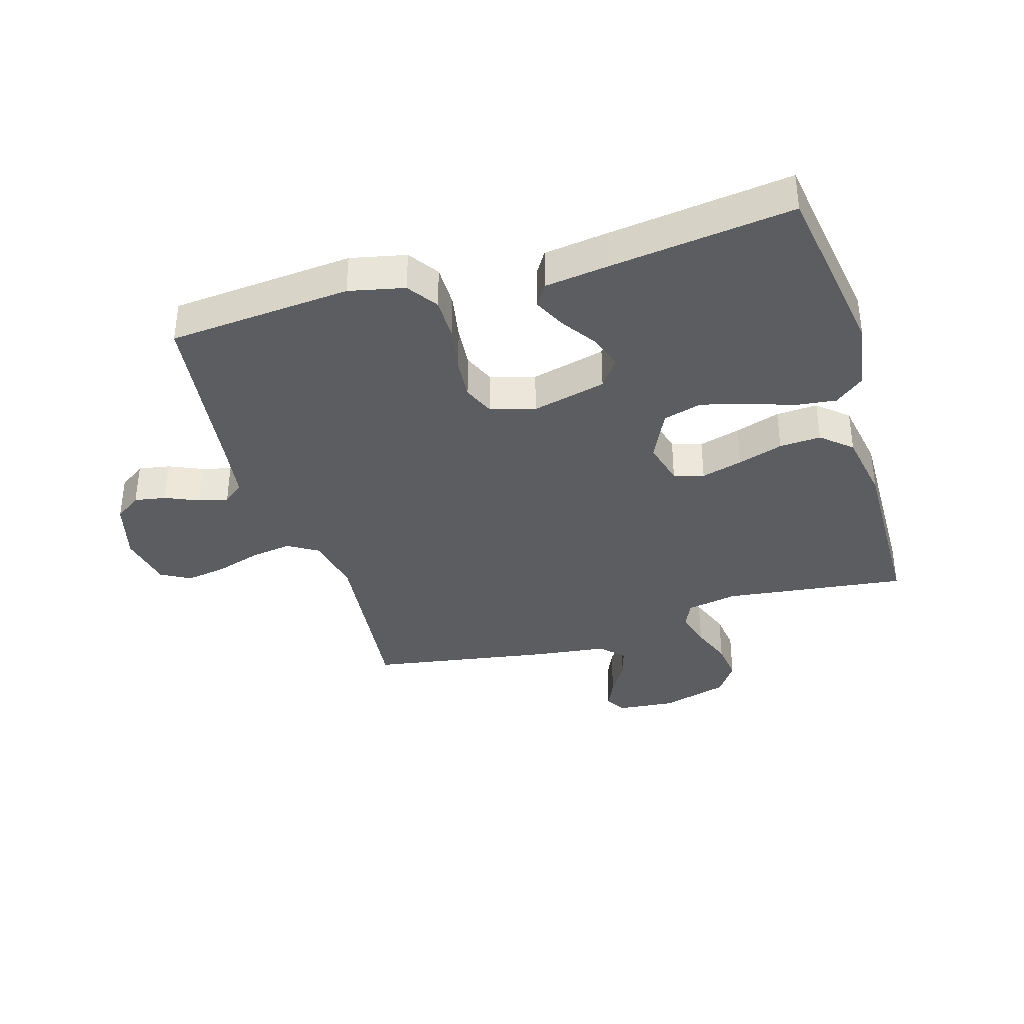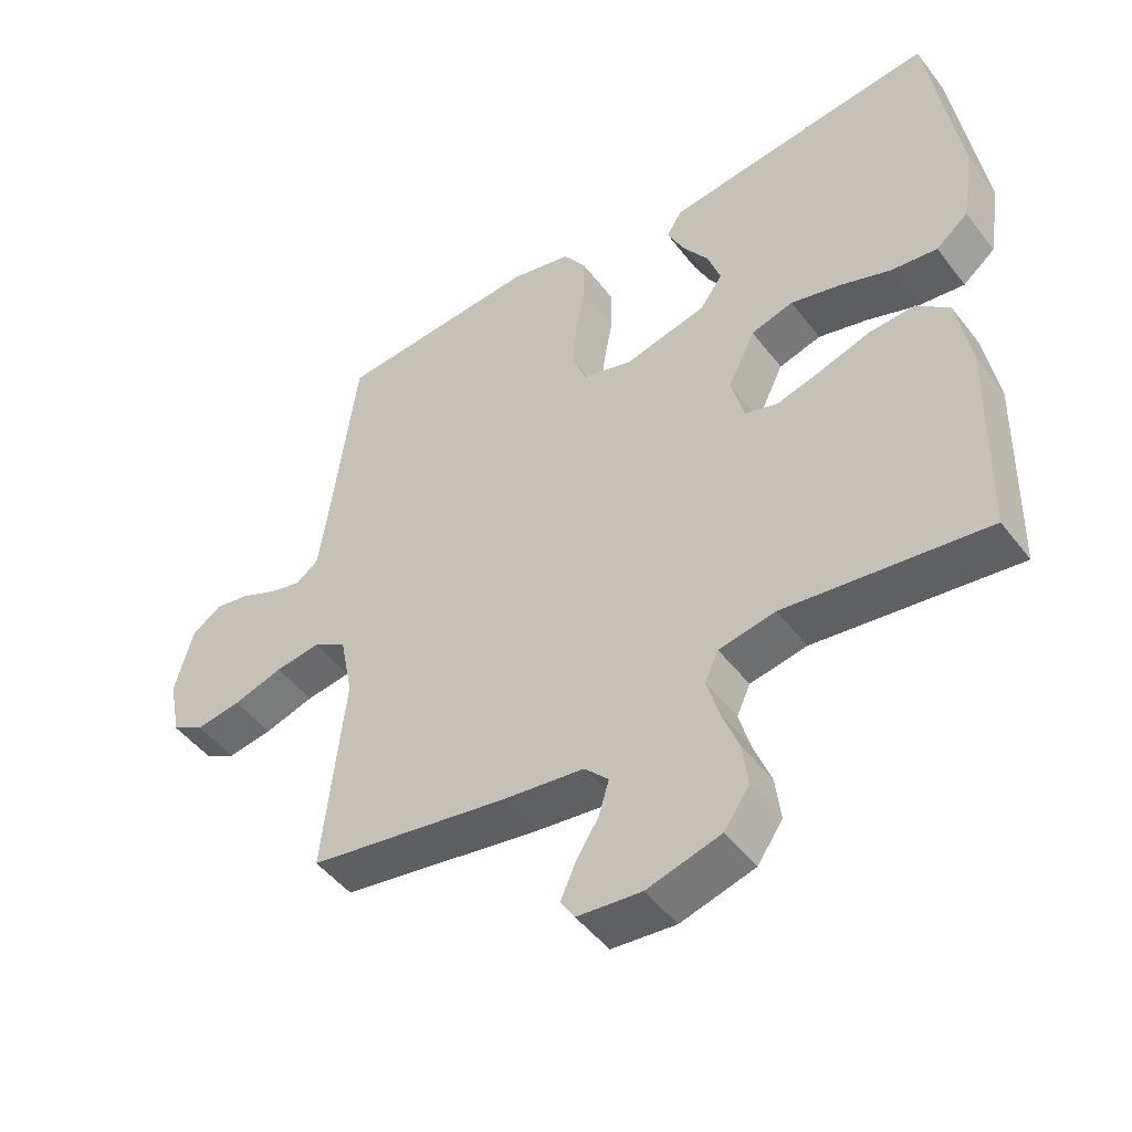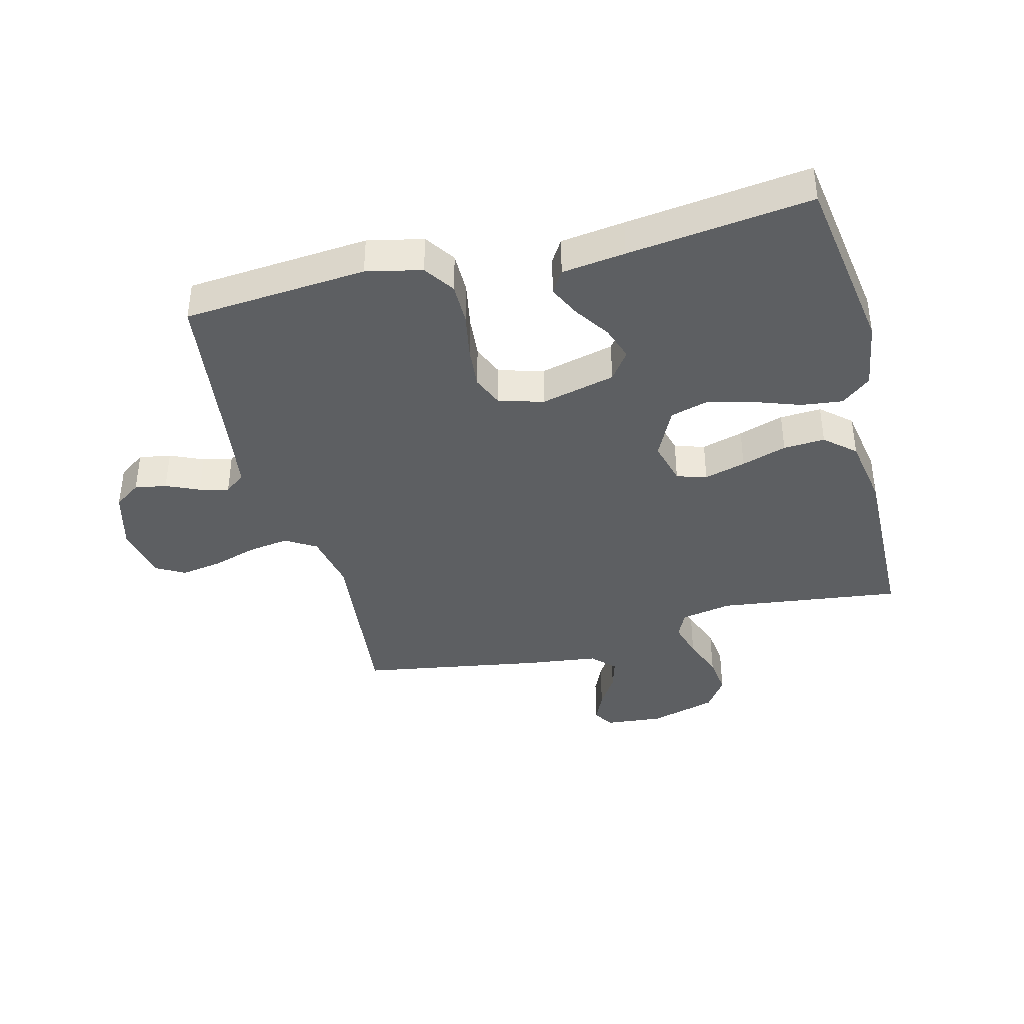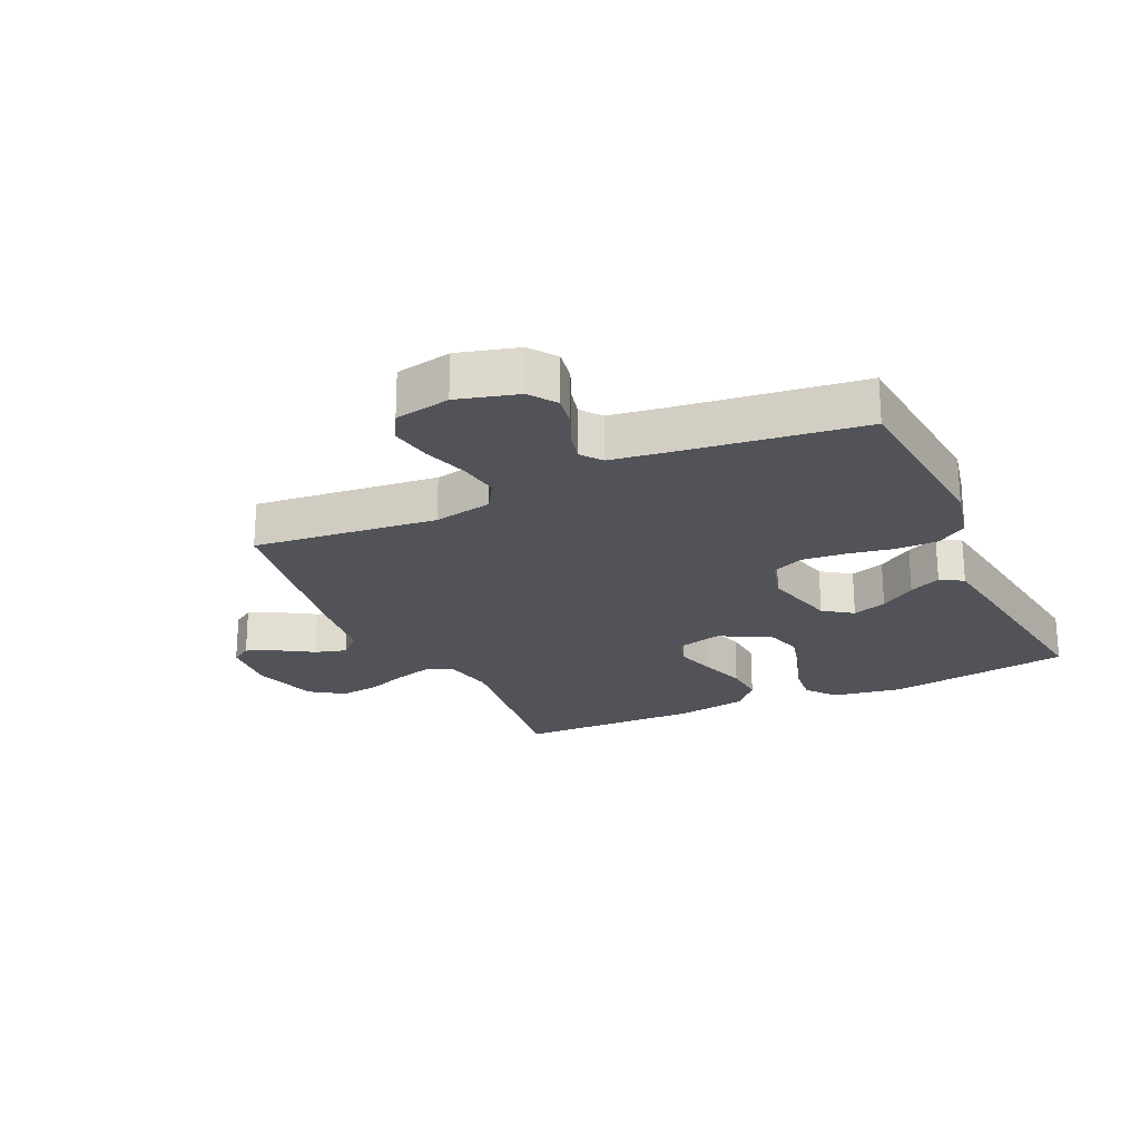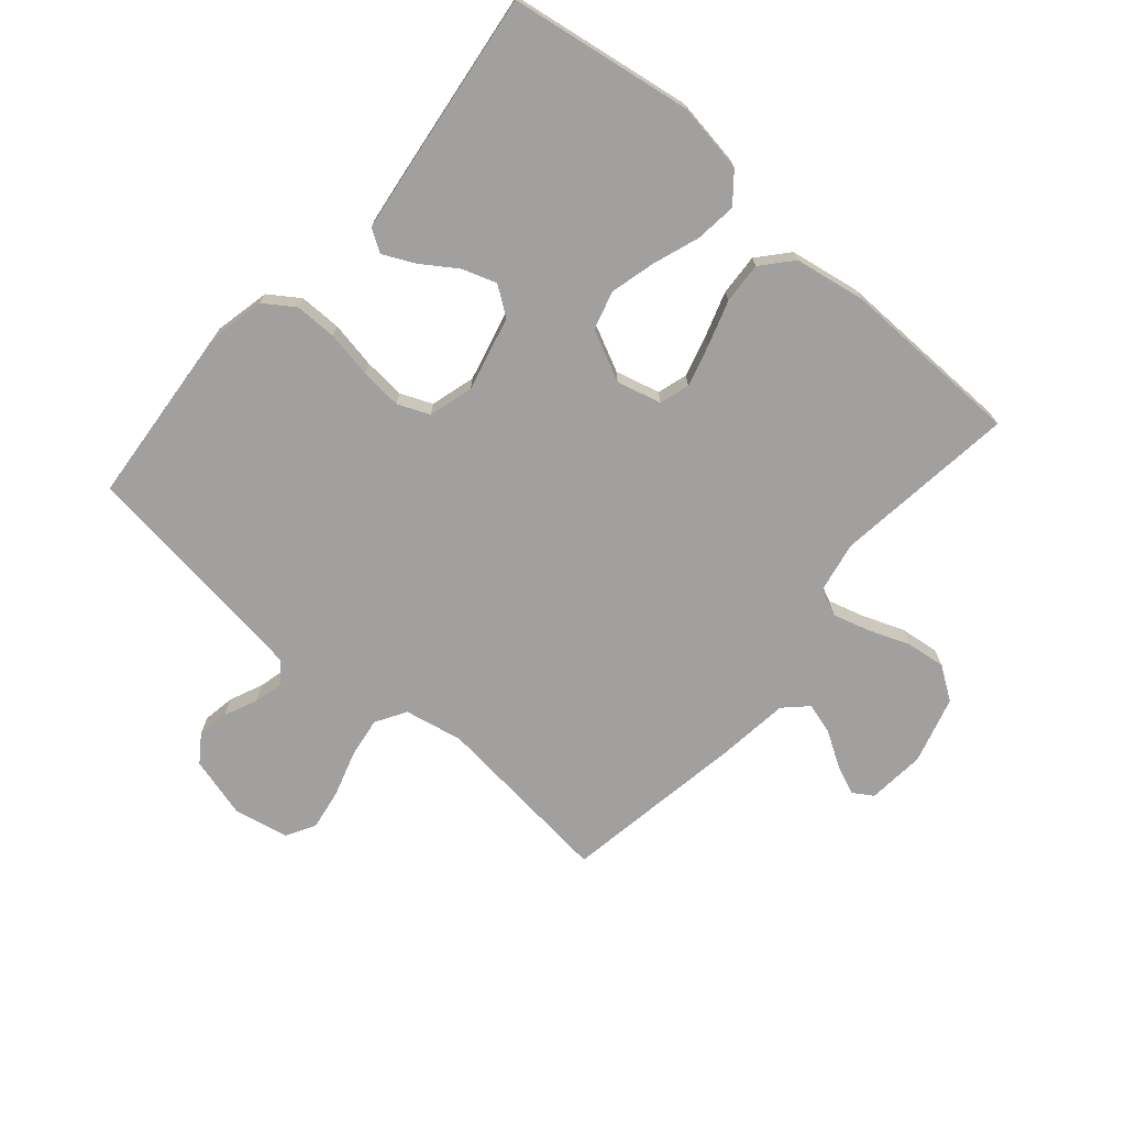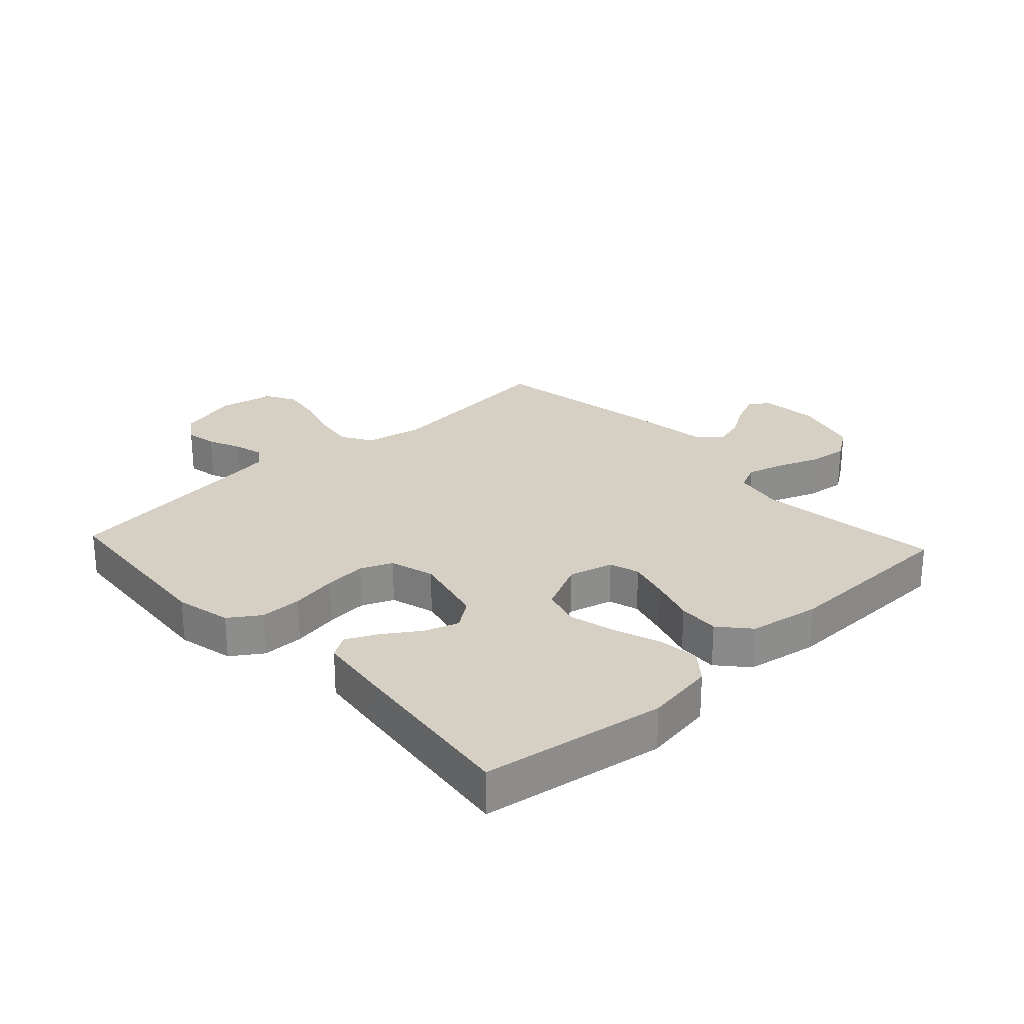
<metadata>
{"format":"obj","ext":"obj","renderer":"f3d","projection":"perspective","resolution":1024,"background":"white","views":[{"elev":-36.8,"azim":16.7,"up":"+Y"},{"elev":-47.8,"azim":35.5,"up":"+Z"},{"elev":-39.6,"azim":14.3,"up":"+Y"},{"elev":-22.6,"azim":-65.1,"up":"+Y"},{"elev":-71.8,"azim":49.3,"up":"+Y"},{"elev":26.0,"azim":47.1,"up":"+Y"}]}
</metadata>
<code>
v -0.5 0.07 0.5
v -0.2 0.07 0.525
v -0.109 0.07 0.505
v -0.075 0.07 0.455
v -0.075 0.07 0.386
v -0.089 0.07 0.31
v -0.095 0.07 0.241
v -0.073 0.07 0.189
v 0 0.07 0.168
v 0.122 0.07 0.198
v 0.156 0.07 0.245
v 0.137 0.07 0.301
v 0.098 0.07 0.359
v 0.073 0.07 0.411
v 0.096 0.07 0.448
v 0.2 0.07 0.462
v 0.5 0.07 0.5
v 0.546 0.07 0.2
v 0.528 0.07 0.086
v 0.48 0.07 0.047
v 0.412 0.07 0.055
v 0.336 0.07 0.082
v 0.262 0.07 0.101
v 0.199 0.07 0.083
v 0.159 0.07 0
v 0.178 0.07 -0.073
v 0.227 0.07 -0.088
v 0.295 0.07 -0.069
v 0.369 0.07 -0.045
v 0.437 0.07 -0.041
v 0.486 0.07 -0.084
v 0.506 0.07 -0.2
v 0.5 0.07 -0.5
v 0.2 0.07 -0.462
v 0.116 0.07 -0.478
v 0.096 0.07 -0.522
v 0.113 0.07 -0.582
v 0.139 0.07 -0.65
v 0.147 0.07 -0.715
v 0.11 0.07 -0.769
v 0 0.07 -0.8
v -0.095 0.07 -0.791
v -0.116 0.07 -0.758
v -0.094 0.07 -0.708
v -0.06 0.07 -0.653
v -0.045 0.07 -0.602
v -0.081 0.07 -0.565
v -0.2 0.07 -0.55
v -0.5 0.07 -0.5
v -0.468 0.07 -0.2
v -0.487 0.07 -0.104
v -0.537 0.07 -0.074
v -0.604 0.07 -0.084
v -0.678 0.07 -0.107
v -0.745 0.07 -0.118
v -0.793 0.07 -0.091
v -0.811 0.07 0
v -0.784 0.07 0.099
v -0.74 0.07 0.13
v -0.688 0.07 0.121
v -0.634 0.07 0.097
v -0.586 0.07 0.085
v -0.552 0.07 0.111
v -0.539 0.07 0.2
v -0.5 0 0.5
v -0.2 0 0.525
v -0.109 0 0.505
v -0.075 0 0.455
v -0.075 0 0.386
v -0.089 0 0.31
v -0.095 0 0.241
v -0.073 0 0.189
v 0 0 0.168
v 0.122 0 0.198
v 0.156 0 0.245
v 0.137 0 0.301
v 0.098 0 0.359
v 0.073 0 0.411
v 0.096 0 0.448
v 0.2 0 0.462
v 0.5 0 0.5
v 0.546 0 0.2
v 0.528 0 0.086
v 0.48 0 0.047
v 0.412 0 0.055
v 0.336 0 0.082
v 0.262 0 0.101
v 0.199 0 0.083
v 0.159 0 0
v 0.178 0 -0.073
v 0.227 0 -0.088
v 0.295 0 -0.069
v 0.369 0 -0.045
v 0.437 0 -0.041
v 0.486 0 -0.084
v 0.506 0 -0.2
v 0.5 0 -0.5
v 0.2 0 -0.462
v 0.116 0 -0.478
v 0.096 0 -0.522
v 0.113 0 -0.582
v 0.139 0 -0.65
v 0.147 0 -0.715
v 0.11 0 -0.769
v 0 0 -0.8
v -0.095 0 -0.791
v -0.116 0 -0.758
v -0.094 0 -0.708
v -0.06 0 -0.653
v -0.045 0 -0.602
v -0.081 0 -0.565
v -0.2 0 -0.55
v -0.5 0 -0.5
v -0.468 0 -0.2
v -0.487 0 -0.104
v -0.537 0 -0.074
v -0.604 0 -0.084
v -0.678 0 -0.107
v -0.745 0 -0.118
v -0.793 0 -0.091
v -0.811 0 0
v -0.784 0 0.099
v -0.74 0 0.13
v -0.688 0 0.121
v -0.634 0 0.097
v -0.586 0 0.085
v -0.552 0 0.111
v -0.539 0 0.2
f 59 60 61
f 58 59 61
f 57 58 61
f 56 57 61
f 55 56 61
f 54 55 61
f 53 54 61
f 52 53 61 62
f 51 52 62 63
f 47 48 49 50
f 47 50 51
f 51 63 64
f 47 51 64
f 46 47 64
f 43 44 45
f 42 43 45
f 41 42 45
f 40 41 45
f 39 40 45
f 38 39 45
f 37 38 45
f 36 37 45 46
f 32 33 34
f 31 32 34
f 30 31 34
f 29 30 34
f 28 29 34
f 27 28 34 35
f 35 36 46
f 27 35 46
f 26 27 46
f 20 21 22
f 19 20 22
f 18 19 22
f 17 18 22
f 16 17 22
f 15 16 22
f 14 15 22
f 13 14 22
f 12 13 22
f 11 12 22 23
f 10 11 23 24
f 4 5 6
f 3 4 6
f 2 3 6
f 1 2 6
f 64 1 6
f 64 6 7
f 25 26 46 64
f 9 10 24 25
f 8 9 25 64
f 7 8 64
f 125 124 123
f 125 123 122
f 125 122 121
f 125 121 120
f 125 120 119
f 125 119 118
f 125 118 117
f 126 125 117 116
f 127 126 116 115
f 114 113 112 111
f 115 114 111
f 128 127 115
f 128 115 111
f 128 111 110
f 109 108 107
f 109 107 106
f 109 106 105
f 109 105 104
f 109 104 103
f 109 103 102
f 109 102 101
f 110 109 101 100
f 98 97 96
f 98 96 95
f 98 95 94
f 98 94 93
f 98 93 92
f 99 98 92 91
f 110 100 99
f 110 99 91
f 110 91 90
f 86 85 84
f 86 84 83
f 86 83 82
f 86 82 81
f 86 81 80
f 86 80 79
f 86 79 78
f 86 78 77
f 86 77 76
f 87 86 76 75
f 88 87 75 74
f 70 69 68
f 70 68 67
f 70 67 66
f 70 66 65
f 70 65 128
f 71 70 128
f 128 110 90 89
f 89 88 74 73
f 128 89 73 72
f 128 72 71
f 1 65 66 2
f 2 66 67 3
f 3 67 68 4
f 4 68 69 5
f 5 69 70 6
f 6 70 71 7
f 7 71 72 8
f 8 72 73 9
f 9 73 74 10
f 10 74 75 11
f 11 75 76 12
f 12 76 77 13
f 13 77 78 14
f 14 78 79 15
f 15 79 80 16
f 16 80 81 17
f 17 81 82 18
f 18 82 83 19
f 19 83 84 20
f 20 84 85 21
f 21 85 86 22
f 22 86 87 23
f 23 87 88 24
f 24 88 89 25
f 25 89 90 26
f 26 90 91 27
f 27 91 92 28
f 28 92 93 29
f 29 93 94 30
f 30 94 95 31
f 31 95 96 32
f 32 96 97 33
f 33 97 98 34
f 34 98 99 35
f 35 99 100 36
f 36 100 101 37
f 37 101 102 38
f 38 102 103 39
f 39 103 104 40
f 40 104 105 41
f 41 105 106 42
f 42 106 107 43
f 43 107 108 44
f 44 108 109 45
f 45 109 110 46
f 46 110 111 47
f 47 111 112 48
f 48 112 113 49
f 49 113 114 50
f 50 114 115 51
f 51 115 116 52
f 52 116 117 53
f 53 117 118 54
f 54 118 119 55
f 55 119 120 56
f 56 120 121 57
f 57 121 122 58
f 58 122 123 59
f 59 123 124 60
f 60 124 125 61
f 61 125 126 62
f 62 126 127 63
f 63 127 128 64
f 64 128 65 1

</code>
